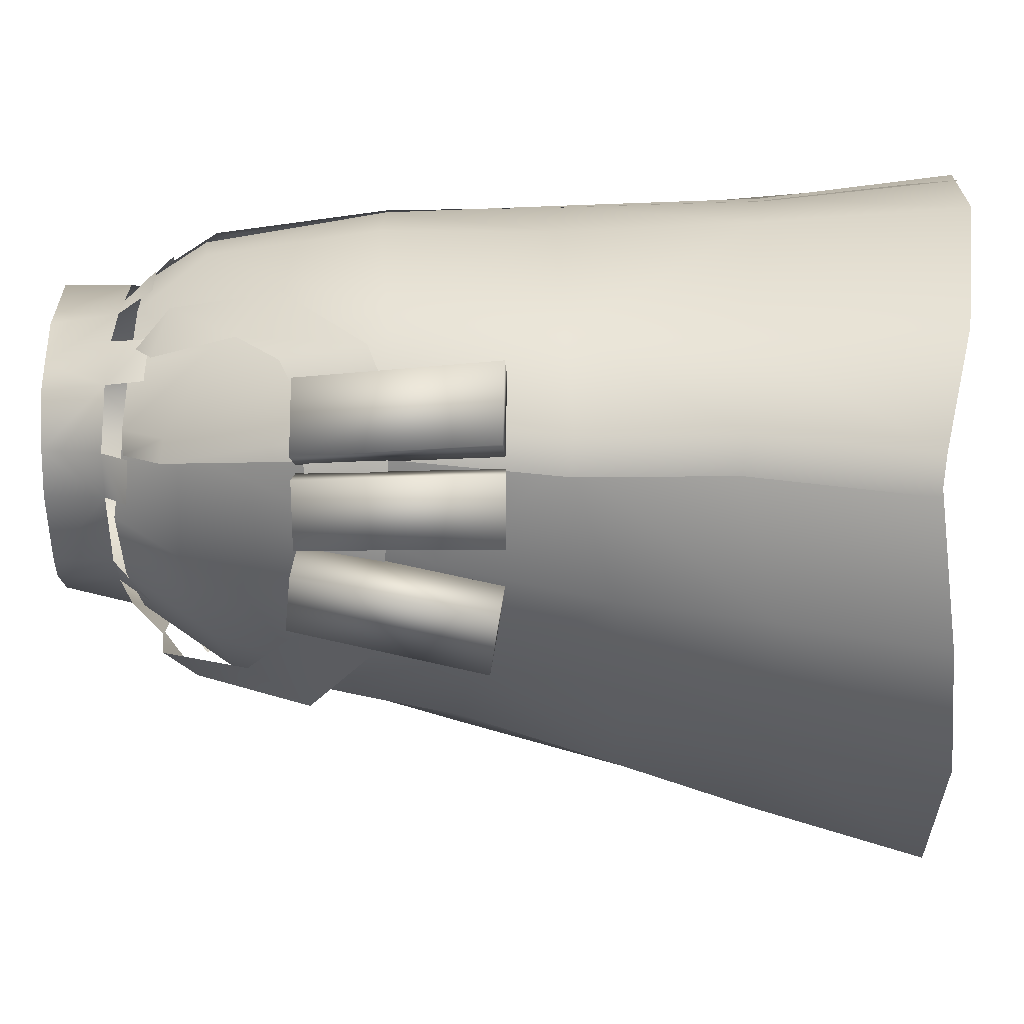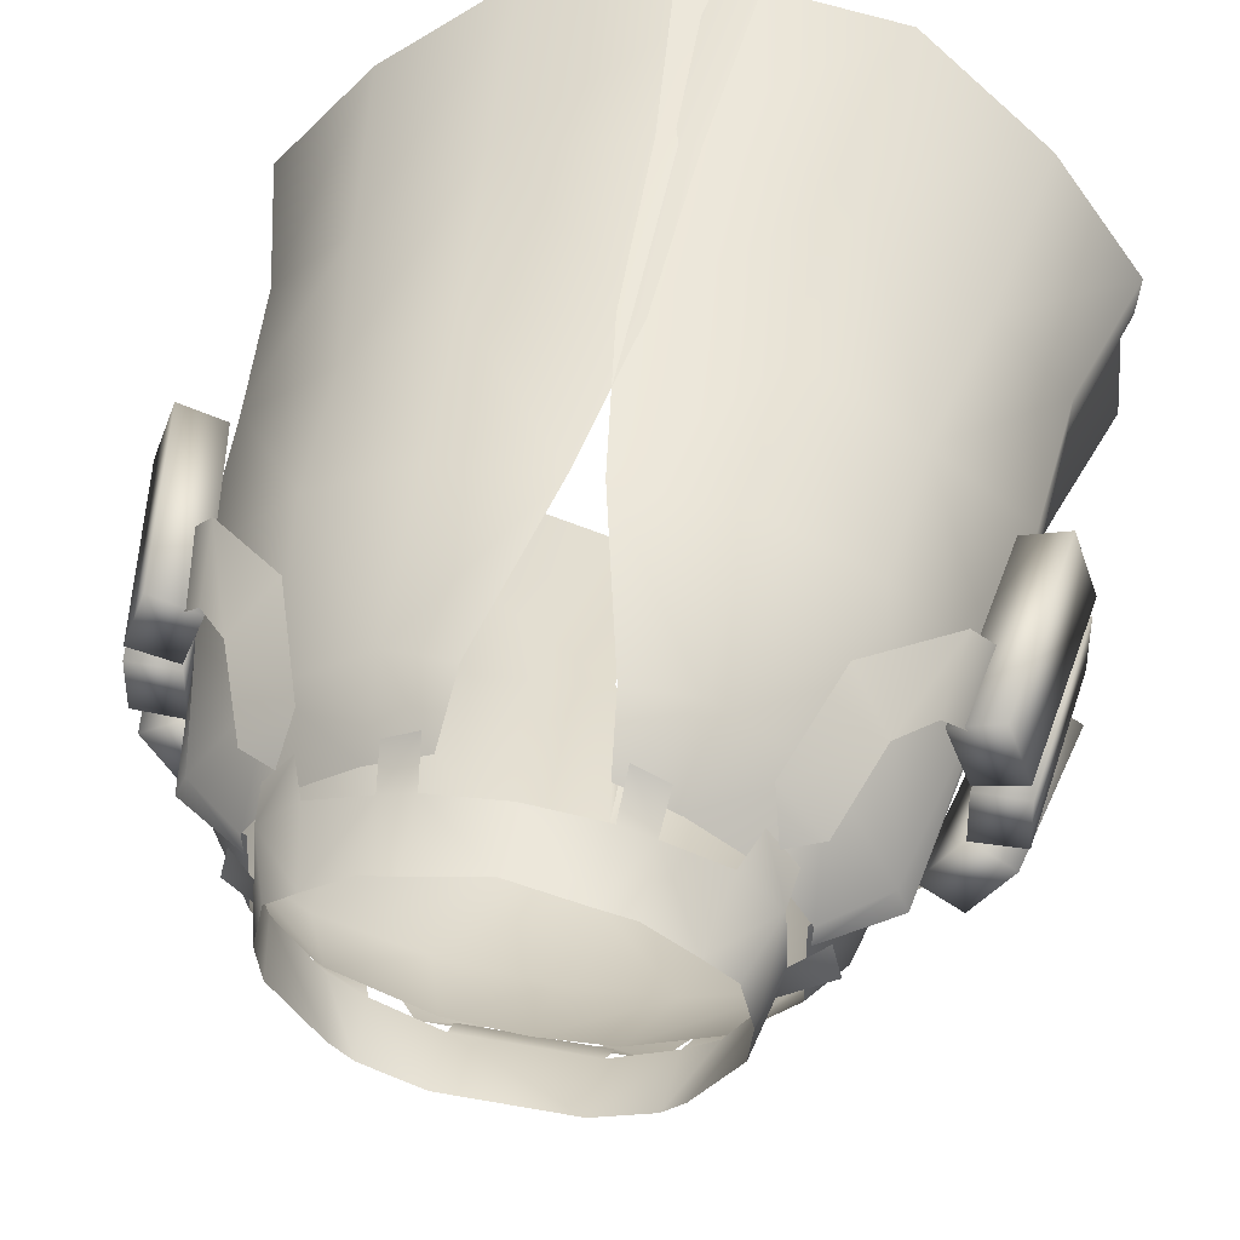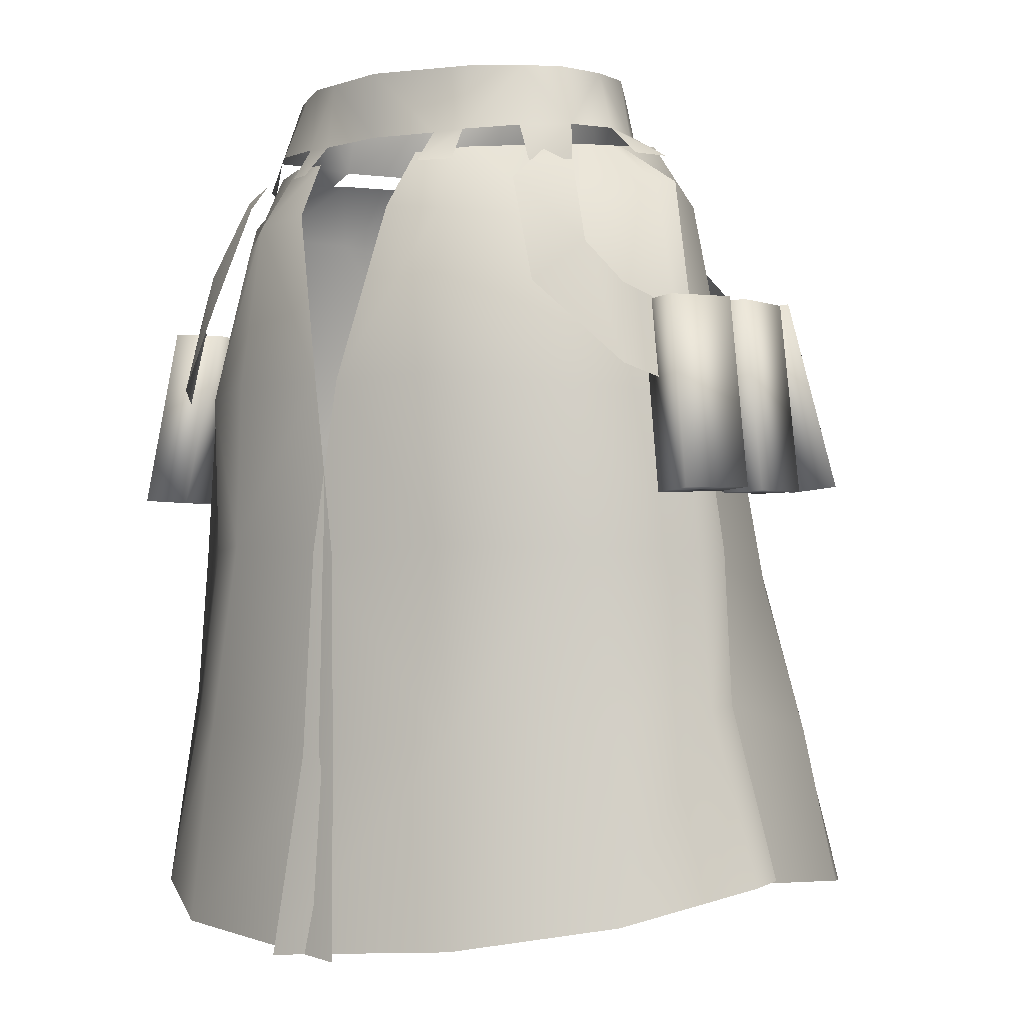
<metadata>
{"format":"obj","ext":"obj","renderer":"f3d","projection":"perspective","resolution":1024,"background":"white","views":[{"elev":10.7,"azim":-91.2,"up":"+Z"},{"elev":49.0,"azim":-168.8,"up":"+Z"},{"elev":-1.4,"azim":37.6,"up":"+Y"}]}
</metadata>
<code>
g mesh00
v 2.921 -47.68 -29.83
v 0.02912 -41.39 -24.61
v 0.00624 -30.49 -25.66
v 0.02912 -41.39 -24.61
v -2.921 -47.68 -29.83
v 0.00624 -30.49 -25.66
v -12.3 -30.29 -21.65
v 0.0052 -22.05 -23.13
v -10.95 -21.48 -20.19
v -8.996 -11.25 -18.42
v -17.02 -9.617 -13.06
v -6.328 -3.138 -13.37
v -13.92 -2.643 -8.942
f 1 2 3
f 4 5 6
f 6 5 7
f 6 7 8
f 8 7 9
f 8 9 10
f 10 9 11
f 10 11 12
f 12 11 13
v -18.3 -3.305 3.68
v -18.48 -2.386 -3.381
v -22.31 -8.01 2.912
v -20.87 -7.788 -6.163
v -25.65 -28.54 -5.949
v -17.25 -19.9 -13.9
v -19.56 -31.22 -15.02
v -18.48 -2.386 -3.381
v -13.92 -2.643 -8.942
v -20.87 -7.788 -6.163
v -17.02 -9.617 -13.06
v -10.95 -21.48 -20.19
v -12.3 -30.29 -21.65
v -13.62 -43 -25.51
v -2.921 -47.68 -29.83
v -14.48 -54.28 -29.12
v -6.016 -68.52 -35.77
v -15.67 -69.02 -33.36
f 14 15 16
f 16 15 17
f 16 17 18
f 18 17 19
f 18 19 20
f 21 22 23
f 23 22 24
f 23 24 19
f 19 24 25
f 19 25 20
f 20 25 26
f 20 26 27
f 27 26 28
f 27 28 29
f 29 28 30
f 29 30 31
v 6.328 -3.138 -13.37
v 13.92 -2.643 -8.942
v 8.996 -11.25 -18.42
v 17.02 -9.617 -13.06
v 10.44 -21.47 -20.23
v -6.328 -3.138 -13.37
v 0 -3.31 -14.22
v -8.996 -11.25 -18.42
v 0 -11.68 -20.16
v 0.0052 -22.05 -23.13
v 0 -3.31 -14.22
v 6.328 -3.138 -13.37
v 0 -11.68 -20.16
v 8.996 -11.25 -18.42
v 0.0052 -22.05 -23.13
v 0.00624 -30.49 -25.66
v 11.75 -30.27 -21.73
v 2.921 -47.68 -29.83
f 32 33 34
f 34 33 35
f 34 35 36
f 37 38 39
f 39 38 40
f 39 40 41
f 42 43 44
f 44 43 45
f 44 45 46
f 46 45 36
f 46 36 47
f 47 36 48
f 47 48 49
v -25.65 -28.54 -5.949
v -27.26 -25.31 3.985
v -22.31 -8.01 2.912
v -23.5 -7.045 3.85
v -27.51 -25.27 5.355
v -19.75 -24.54 13.37
v -27.4 -24.95 2.732
v -27.51 -25.27 5.355
v -24.35 -6.801 1.98
v -23.5 -7.045 3.85
v -18.62 -3.214 1.716
v -18.7 -3.238 3.78
v -10.25 -9.494 17
v -1.211 -23.97 19.82
v -4.953 -8.954 17.58
v -25.5 -23.13 11.46
v -18.54 -16.1 14.79
v -21.72 -12.7 11.62
v -24.55 -16.24 10.16
v -27.09 -18.16 6.806
v -28.33 -24.91 7.508
v -23.32 -17.75 -11.53
v -15.7 -12.63 -16.61
v -13.62 -17.63 -20.42
v -16.11 -4.176 9.947
v -19.01 -5.689 9.643
v -15.28 -6.902 13.18
v -21.72 -12.7 11.62
v -18.54 -16.1 14.79
v -13.62 -17.63 -20.42
v -15.7 -12.63 -16.61
v -4.276 -7.356 -20.1
v -8.57 -4.881 -17.02
v -3.547 -4.283 -16.08
v -13.62 -17.63 -20.42
v -23.61 -23.41 -13.41
v -23.32 -17.75 -11.53
v -28.77 -24.35 -7.417
v -27.85 -18.25 -6.589
v -18.7 -3.238 3.78
v -23.5 -7.045 3.85
v -18.15 -10.52 10.34
v -10.25 -9.494 17
v -10.84 -23.78 19.04
v -5.545 -3.975 14.41
v -10.18 -3.677 12.43
v -18.15 -10.52 10.34
v -15.77 -3.552 8.407
v -18.7 -3.238 3.78
f 50 51 52
f 53 54 55
f 56 57 58
f 58 57 59
f 58 59 60
f 60 59 61
f 62 63 64
f 65 66 67
f 67 68 65
f 65 68 69
f 65 69 70
f 71 72 73
f 74 75 76
f 76 75 77
f 76 77 78
f 79 80 81
f 81 80 82
f 81 82 83
f 84 85 86
f 86 85 87
f 86 87 88
f 89 90 91
f 91 90 55
f 91 55 92
f 92 55 93
f 92 93 63
f 64 94 62
f 62 94 95
f 62 95 96
f 96 95 97
f 96 97 98
v 27.26 -25.31 3.985
v 27.71 -38.66 2.726
v 25.65 -28.54 -5.949
v 26.77 -42.36 -8.695
v 19.56 -31.22 -15.02
v 21.99 -43.61 -17.3
v 13.62 -43 -25.51
v 23.69 -55.21 -20.01
v 14.48 -54.28 -29.12
v 25.85 -69.23 -22.99
v 15.67 -69.02 -33.36
v 15.67 -69.02 -33.36
v 6.082 -68.52 -35.75
v 14.48 -54.28 -29.12
v 2.921 -47.68 -29.83
v 13.62 -43 -25.51
v 11.75 -30.27 -21.73
v 19.56 -31.22 -15.02
v 10.44 -21.47 -20.23
v 17.25 -19.9 -13.9
v 17.02 -9.617 -13.06
v 20.87 -7.788 -6.163
v 13.92 -2.643 -8.942
v 18.48 -2.386 -3.381
f 99 100 101
f 101 100 102
f 101 102 103
f 103 102 104
f 103 104 105
f 105 104 106
f 105 106 107
f 107 106 108
f 107 108 109
f 110 111 112
f 112 111 113
f 112 113 114
f 114 113 115
f 114 115 116
f 116 115 117
f 116 117 118
f 118 117 119
f 118 119 120
f 120 119 121
f 120 121 122
v 25.5 -23.13 11.46
v 21.72 -12.7 11.62
v 18.54 -16.1 14.79
v 23.32 -17.75 -11.53
v 13.62 -17.63 -20.42
v 15.7 -12.63 -16.61
v 18.62 -3.214 1.716
v 18.7 -3.238 3.78
v 23.5 -7.045 3.85
v 22.31 -6.072 2.912
v 27.26 -25.31 3.985
v 25.65 -28.54 -5.949
v 27.51 -25.27 5.355
v 27.4 -24.95 2.732
v 23.5 -7.045 3.85
v 24.35 -6.801 1.98
v 18.62 -3.214 1.716
v 4.953 -8.954 17.58
v 1.211 -23.97 19.82
v 10.25 -9.494 17
v 18.15 -10.52 10.34
v 23.5 -7.045 3.85
v 18.7 -3.238 3.78
v 24.55 -16.24 10.16
v 28.33 -24.91 7.508
v 27.09 -18.16 6.806
v 18.54 -16.1 14.79
v 21.72 -12.7 11.62
v 15.28 -6.902 13.18
v 19.01 -5.689 9.643
v 16.11 -4.176 9.947
v 13.62 -17.63 -20.42
v 23.32 -17.75 -11.53
v 23.61 -23.41 -13.41
v 27.85 -18.25 -6.589
v 28.77 -24.35 -7.416
v 3.547 -4.283 -16.08
v 8.57 -4.881 -17.02
v 4.276 -7.356 -20.1
v 15.7 -12.63 -16.61
v 13.62 -17.63 -20.42
v 19.56 -31.22 -15.02
v 17.25 -19.9 -13.9
v 25.65 -28.54 -5.949
v 20.87 -7.788 -6.163
v 22.31 -6.072 2.912
v 18.48 -2.386 -3.381
v 18.3 -3.305 3.68
v 1.211 -23.97 19.82
v 10.84 -23.78 19.04
v 10.25 -9.494 17
v 19.75 -24.54 13.37
v 18.15 -10.52 10.34
v 27.51 -25.27 5.355
v 23.5 -7.045 3.85
v 15.77 -3.552 8.407
v 10.18 -3.677 12.43
v 5.545 -3.975 14.41
v 4.953 -8.954 17.58
f 123 124 125
f 126 127 128
f 129 130 131
f 132 133 134
f 135 136 137
f 137 136 138
f 137 138 139
f 140 141 142
f 143 144 145
f 124 123 146
f 146 123 147
f 146 147 148
f 149 150 151
f 151 150 152
f 151 152 153
f 154 155 156
f 156 155 157
f 156 157 158
f 159 160 161
f 161 160 162
f 161 162 163
f 164 165 166
f 166 165 167
f 166 167 168
f 168 167 169
f 168 169 170
f 171 172 173
f 173 172 174
f 173 174 175
f 175 174 176
f 175 176 177
f 145 178 143
f 143 178 179
f 143 179 142
f 142 179 180
f 142 180 181
v 0 3.731 13.5
v 6.212 -2.088 12.75
v 6.092 3.731 11.88
v 12.67 3.706 8.381
v 8.894 -1.956 12.05
v 13.81 -1.889 10.3
v -10.71 -1.683 -10.2
v -5.344 3.637 -11.98
v -5.453 -1.985 -13.34
v -13.81 -1.889 10.3
v -12.67 3.706 8.381
v -17.04 -1.725 7.173
v 0 -1.987 13.57
v -6.092 3.731 11.88
v -6.212 -2.088 12.75
v -15.1 3.697 6.414
v -16.13 3.67 1.724
v -17.42 -1.329 1.674
v -5.453 -1.985 -13.34
v -5.344 3.637 -11.98
v 5.453 -1.985 -13.34
v 5.344 3.637 -11.98
v 13.81 -1.889 10.3
v 15.08 -5.15 10.65
v 17.04 -1.725 7.173
v 17.42 -4.888 7.538
v -9.243 -4.827 13.97
v -6.53 -4.912 15.38
v -8.894 -1.956 12.05
v -6.212 -2.088 12.75
v 9.243 -4.827 13.97
v 8.894 -1.956 12.05
v 6.53 -4.912 15.38
v 6.212 -2.088 12.75
v -13.35 -1.524 -8.023
v -10.71 -1.683 -10.2
v -15.08 -3.881 -10.16
v -11.53 -4.176 -11.77
v 5.453 -1.985 -13.34
v 5.683 -4.626 -16.12
v -5.453 -1.985 -13.34
v -5.683 -4.626 -16.12
v 6.212 -2.088 12.75
v 6.092 3.731 11.88
v 8.846 3.72 11.23
v -8.894 -1.956 12.05
v -6.212 -2.088 12.75
v -6.092 3.731 11.88
v -8.846 3.72 11.23
v -12.67 3.706 8.381
v -13.81 -1.889 10.3
v 8.846 3.72 11.23
v -12.03 3.623 -8.087
v -13.35 -1.524 -8.023
v -16.77 -1.439 -2.048
v -10.25 3.63 -9.86
v -13.35 -1.524 -8.023
v -12.03 3.623 -8.087
v -13.81 -1.889 10.3
v -17.04 -1.725 7.173
v -15.08 -5.15 10.65
v -17.42 -4.888 7.538
v -17.42 -1.329 1.674
v -16.13 3.67 1.724
v -15.77 3.648 -2.082
v -16.77 -1.439 -2.048
v -20.72 -3.657 -1.924
v -17.42 -1.329 1.674
v -19.92 -3.728 1.536
v 15.1 3.697 6.414
v 12.67 3.706 8.381
v 17.04 -1.725 7.173
v 13.81 -1.889 10.3
v 12.03 3.623 -8.087
v 13.35 -1.524 -8.023
v 10.25 3.63 -9.86
v 10.71 -1.683 -10.2
v 5.344 3.637 -11.98
v 5.453 -1.985 -13.34
v 11.53 -4.176 -11.77
v 10.71 -1.683 -10.2
v 15.08 -3.881 -10.16
v 13.35 -1.524 -8.023
v 17.42 -1.329 1.674
v 16.13 3.67 1.724
v 17.04 -1.725 7.173
v 15.1 3.697 6.414
v 16.77 -1.439 -2.048
v 13.35 -1.524 -8.023
v 12.03 3.623 -8.087
v 15.77 3.648 -2.082
v 16.13 3.67 1.724
v 17.42 -1.329 1.674
v 16.77 -1.439 -2.048
v 17.42 -1.329 1.674
v 20.72 -3.657 -1.924
v 19.92 -3.728 1.536
f 182 183 184
f 185 186 187
f 188 189 190
f 191 192 193
f 183 182 194
f 194 182 195
f 194 195 196
f 192 197 193
f 193 197 198
f 193 198 199
f 200 201 202
f 202 201 203
f 204 205 206
f 206 205 207
f 208 209 210
f 210 209 211
f 212 213 214
f 214 213 215
f 216 217 218
f 218 217 219
f 220 221 222
f 222 221 223
f 224 186 225
f 225 186 226
f 227 228 229
f 229 230 227
f 227 230 231
f 227 231 232
f 186 185 233
f 234 235 236
f 189 188 237
f 237 188 238
f 237 238 239
f 240 241 242
f 242 241 243
f 244 245 236
f 236 245 246
f 236 246 234
f 247 248 249
f 249 248 250
f 251 252 253
f 253 252 254
f 255 256 257
f 257 256 258
f 257 258 259
f 259 258 260
f 261 262 263
f 263 262 264
f 265 266 267
f 267 266 268
f 269 270 271
f 271 272 269
f 269 272 273
f 269 273 274
f 275 276 277
f 277 276 278
v -21.91 -43.61 -17.3
v -13.62 -43 -25.51
v -14.48 -54.28 -29.12
v -13.62 -43 -25.51
v -21.91 -43.61 -17.3
v -19.56 -31.22 -15.02
v -26.7 -42.36 -8.695
v -25.65 -28.54 -5.949
v -27.93 -38.66 2.726
v -27.26 -25.31 3.985
f 279 280 281
f 282 283 284
f 284 283 285
f 284 285 286
f 286 285 287
f 286 287 288
v 3.356 -73.33 22.68
v 1.723 -56.28 20.75
v -14.77 -71.57 21.17
v -13.46 -54.46 19.86
v -25.96 -69.6 12.76
v -29.95 -52.06 5.129
v -33.82 -66.63 4.187
v -23.35 -52.8 11.32
v -25.96 -69.6 12.76
v -29.9 -51.75 1.822
v -33.58 -66.37 0.7652
v -29.95 -52.06 5.129
v -33.82 -66.63 4.187
v -14.48 -54.28 -29.12
v -15.67 -69.02 -33.36
v -23.62 -55.21 -20.01
v -24.39 -69.62 -23.19
v -30.01 -54.51 -9.637
v -33.67 -67.63 -11.12
v -29.49 -51.26 3.295
v -32.45 -66.52 2.676
f 289 290 291
f 291 290 292
f 291 292 293
f 294 295 296
f 296 295 297
f 298 299 300
f 300 299 301
f 302 303 304
f 304 303 305
f 304 305 306
f 306 305 307
f 306 307 308
f 308 307 309
v 1.04 -38.78 20.2
v -13.46 -54.46 19.86
v 1.723 -56.28 20.75
v -28.85 -38.95 4.998
v -29.9 -51.75 1.822
v -29.95 -52.06 5.129
v -31.21 -17.41 1.833
v -29.33 -33.76 2.344
v -27 -17.55 1.666
v -28.84 -17.45 9.337
v -27.55 -33.85 9.37
v -24.87 -17.64 7.691
v -30.97 -17.2 -5.735
v -30.5 -33.63 -6.565
v -27.19 -17.7 -3.742
v -23.35 -52.8 11.32
v -20.71 -38.56 11.83
v -29.95 -52.06 5.129
v -19.75 -24.54 13.37
v -27.51 -25.27 5.355
v -28.85 -38.95 4.998
v -11.44 -38.17 18.96
v -1.211 -23.97 19.82
v -10.84 -23.78 19.04
v -29.04 -38.66 1.633
v -27.51 -25.27 5.355
v -27.4 -24.95 2.732
v -27 -17.55 1.666
v -31.5 -17.55 -3.502
v -27.21 -17.58 -3.76
v -33.6 -33.64 -3.109
v -29.53 -33.73 -3.355
v -33.4 -33.66 2.59
v -29.53 -33.73 -3.355
v -33.6 -33.64 -3.109
v -27.21 -17.58 -3.76
v -31.5 -17.55 -3.502
v -27.21 -17.58 -3.76
v -27 -17.55 1.666
v -29.33 -33.76 2.344
v -33.4 -33.66 2.59
v -24.87 -17.64 7.691
v -30.92 -17.32 3.569
v -26.95 -17.52 2.311
v -33.45 -33.42 4.897
v -29.7 -33.68 3.336
v -31.31 -33.59 10.93
v -29.7 -33.68 3.336
v -33.45 -33.42 4.897
v -26.95 -17.52 2.311
v -30.92 -17.32 3.569
v -26.95 -17.52 2.311
v -24.87 -17.64 7.691
v -27.55 -33.85 9.37
v -31.31 -33.59 10.93
v -27.19 -17.7 -3.742
v -27.81 -16.65 -10.59
v -24.03 -17.15 -8.598
v -30.75 -32.46 -13.51
v -27.17 -33.01 -11.63
v -34.08 -33.08 -8.442
v -27.17 -33.01 -11.63
v -30.75 -32.46 -13.51
v -24.03 -17.15 -8.598
v -27.81 -16.65 -10.59
v -24.03 -17.15 -8.598
v -27.19 -17.7 -3.742
v -30.5 -33.63 -6.565
v -34.08 -33.08 -8.442
v -28.77 -24.35 -7.417
v -28.33 -24.91 7.508
v -27.85 -18.25 -6.589
v -27.09 -18.16 6.806
v -29.49 -51.26 3.295
v -27.93 -38.66 2.726
v -30.01 -54.51 -9.637
v -26.7 -42.36 -8.695
v -23.62 -55.21 -20.01
v -21.91 -43.61 -17.3
v -14.48 -54.28 -29.12
v -25.96 -69.6 12.76
f 310 311 312
f 313 314 315
f 316 317 318
f 319 320 321
f 322 323 324
f 325 326 327
f 328 329 326
f 326 329 330
f 326 330 327
f 311 310 331
f 331 310 332
f 331 332 333
f 314 313 334
f 334 313 335
f 334 335 336
f 316 337 338
f 338 337 339
f 340 341 342
f 343 344 345
f 345 344 346
f 347 348 341
f 341 348 349
f 341 349 342
f 317 316 350
f 350 316 338
f 350 338 340
f 319 351 352
f 352 351 353
f 354 355 356
f 357 358 359
f 359 358 360
f 361 362 355
f 355 362 363
f 355 363 356
f 320 319 364
f 364 319 352
f 364 352 354
f 322 365 366
f 366 365 367
f 368 369 370
f 371 372 373
f 373 372 374
f 375 376 369
f 369 376 377
f 369 377 370
f 323 322 378
f 378 322 366
f 378 366 368
f 379 380 381
f 381 380 382
f 383 384 385
f 385 384 386
f 385 386 387
f 387 386 388
f 387 388 389
f 333 328 331
f 331 328 326
f 331 326 311
f 311 326 325
f 311 325 390
v 25.96 -69.6 12.76
v 33.82 -66.63 4.187
v 29.95 -52.04 5.129
v 25.96 -69.6 12.76
v 23.35 -52.8 11.32
v 14.77 -71.57 21.17
v 13.46 -54.46 19.86
v -3.356 -73.33 22.68
v -1.723 -56.28 20.75
v 29.49 -51.24 3.295
v 32.45 -66.52 2.676
v 30.08 -54.51 -9.637
v 32.38 -67.63 -11.12
v 23.69 -55.21 -20.01
v 25.85 -69.23 -22.99
v 29.95 -52.04 5.129
v 33.82 -66.63 4.187
v 29.9 -51.73 1.822
v 33.58 -66.37 0.7652
f 391 392 393
f 394 395 396
f 396 395 397
f 396 397 398
f 398 397 399
f 400 401 402
f 402 401 403
f 402 403 404
f 404 403 405
f 406 407 408
f 408 407 409
v 33.4 -33.66 2.59
v 27 -17.55 1.666
v 29.33 -33.76 2.344
v 31.31 -33.59 10.93
v 24.87 -17.64 7.691
v 27.55 -33.85 9.37
v 34.08 -33.08 -8.442
v 27.19 -17.7 -3.742
v 30.5 -33.63 -6.565
v 19.75 -24.54 13.37
v 28.62 -38.95 4.998
v 27.51 -25.27 5.355
v 27.85 -18.25 -6.589
v 27.09 -18.16 6.806
v 28.77 -24.35 -7.416
v 28.33 -24.91 7.508
v 29.9 -51.73 1.822
v 29.04 -38.66 1.633
v 29.95 -52.04 5.129
v 23.35 -52.8 11.32
v 25.96 -69.6 12.76
v 29.95 -52.04 5.129
v 23.69 -55.21 -20.01
v 21.99 -43.61 -17.3
v 30.08 -54.51 -9.637
v 26.77 -42.36 -8.695
v 29.49 -51.24 3.295
v 27.71 -38.66 2.726
v -1.08 -38.78 20.2
v -1.723 -56.28 20.75
v 13.46 -54.46 19.86
v 27.4 -24.95 2.732
v 27.51 -25.27 5.355
v 28.62 -38.95 4.998
v 31.5 -17.55 -3.502
v 27.21 -17.58 -3.76
v 31.21 -17.41 1.833
v 27 -17.55 1.666
v 33.4 -33.66 2.59
v 29.33 -33.76 2.344
v 33.6 -33.64 -3.109
v 27.21 -17.58 -3.76
v 31.5 -17.55 -3.502
v 29.53 -33.73 -3.355
v 33.6 -33.64 -3.109
v 27 -17.55 1.666
v 27.21 -17.58 -3.76
v 29.53 -33.73 -3.355
v 30.92 -17.32 3.569
v 26.95 -17.52 2.311
v 28.84 -17.45 9.337
v 24.87 -17.64 7.691
v 31.31 -33.59 10.93
v 27.55 -33.85 9.37
v 33.45 -33.42 4.897
v 26.95 -17.52 2.311
v 30.92 -17.32 3.569
v 29.7 -33.68 3.336
v 33.45 -33.42 4.897
v 24.87 -17.64 7.691
v 26.95 -17.52 2.311
v 29.7 -33.68 3.336
v 33.45 -33.42 4.897
v 27.81 -16.65 -10.59
v 24.03 -17.15 -8.598
v 30.97 -17.2 -5.735
v 27.19 -17.7 -3.742
v 34.08 -33.08 -8.442
v 30.5 -33.63 -6.565
v 30.75 -32.46 -13.51
v 24.03 -17.15 -8.598
v 27.81 -16.65 -10.59
v 27.17 -33.01 -11.63
v 30.75 -32.46 -13.51
v 27.19 -17.7 -3.742
v 24.03 -17.15 -8.598
v 27.17 -33.01 -11.63
v 20.71 -38.56 11.83
v 11.68 -38.17 18.96
v 10.84 -23.78 19.04
v 1.211 -23.97 19.82
f 410 411 412
f 413 414 415
f 416 417 418
f 419 420 421
f 422 423 424
f 424 423 425
f 426 427 428
f 429 430 431
f 432 433 434
f 434 433 435
f 434 435 436
f 436 435 437
f 438 439 440
f 441 442 427
f 427 442 443
f 427 443 428
f 444 445 446
f 446 445 447
f 448 449 450
f 451 452 453
f 453 452 454
f 455 456 449
f 449 456 457
f 449 457 450
f 411 410 446
f 446 410 450
f 446 450 444
f 458 459 460
f 460 459 461
f 462 463 464
f 465 466 467
f 467 466 468
f 469 470 463
f 463 470 471
f 463 471 464
f 414 413 460
f 460 413 472
f 460 472 458
f 473 474 475
f 475 474 476
f 477 478 479
f 480 481 482
f 482 481 483
f 484 485 478
f 478 485 486
f 478 486 479
f 417 416 475
f 475 416 479
f 475 479 473
f 431 420 429
f 429 420 487
f 429 487 440
f 440 487 488
f 440 488 438
f 420 419 487
f 487 419 489
f 487 489 488
f 488 489 490
f 488 490 438

</code>
